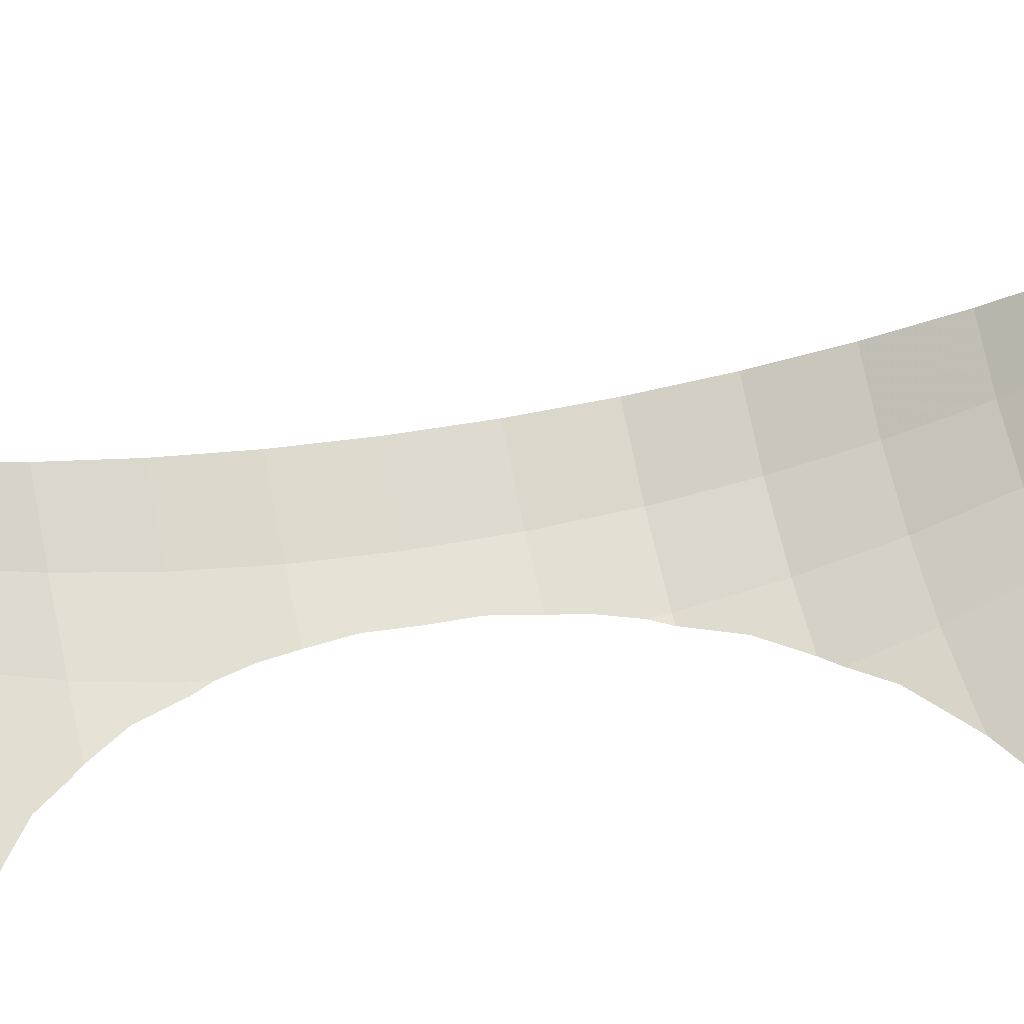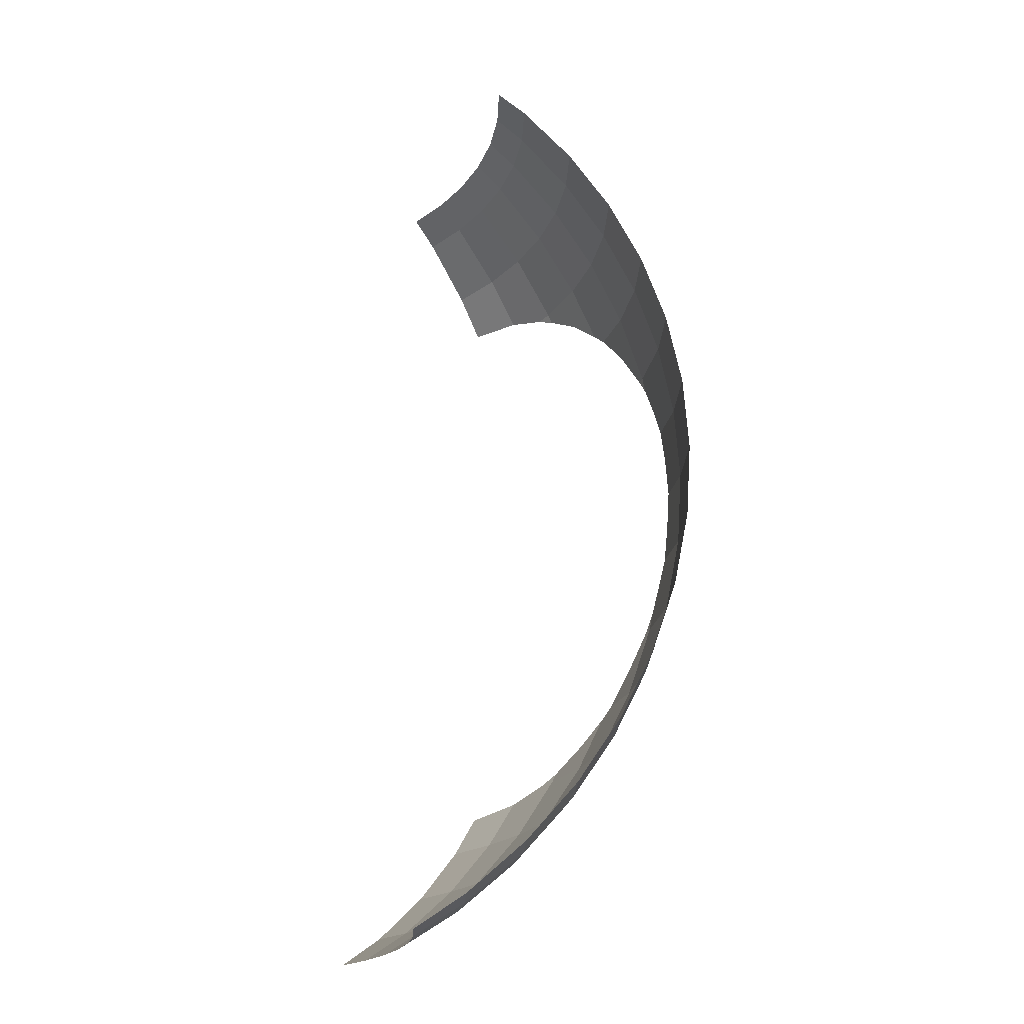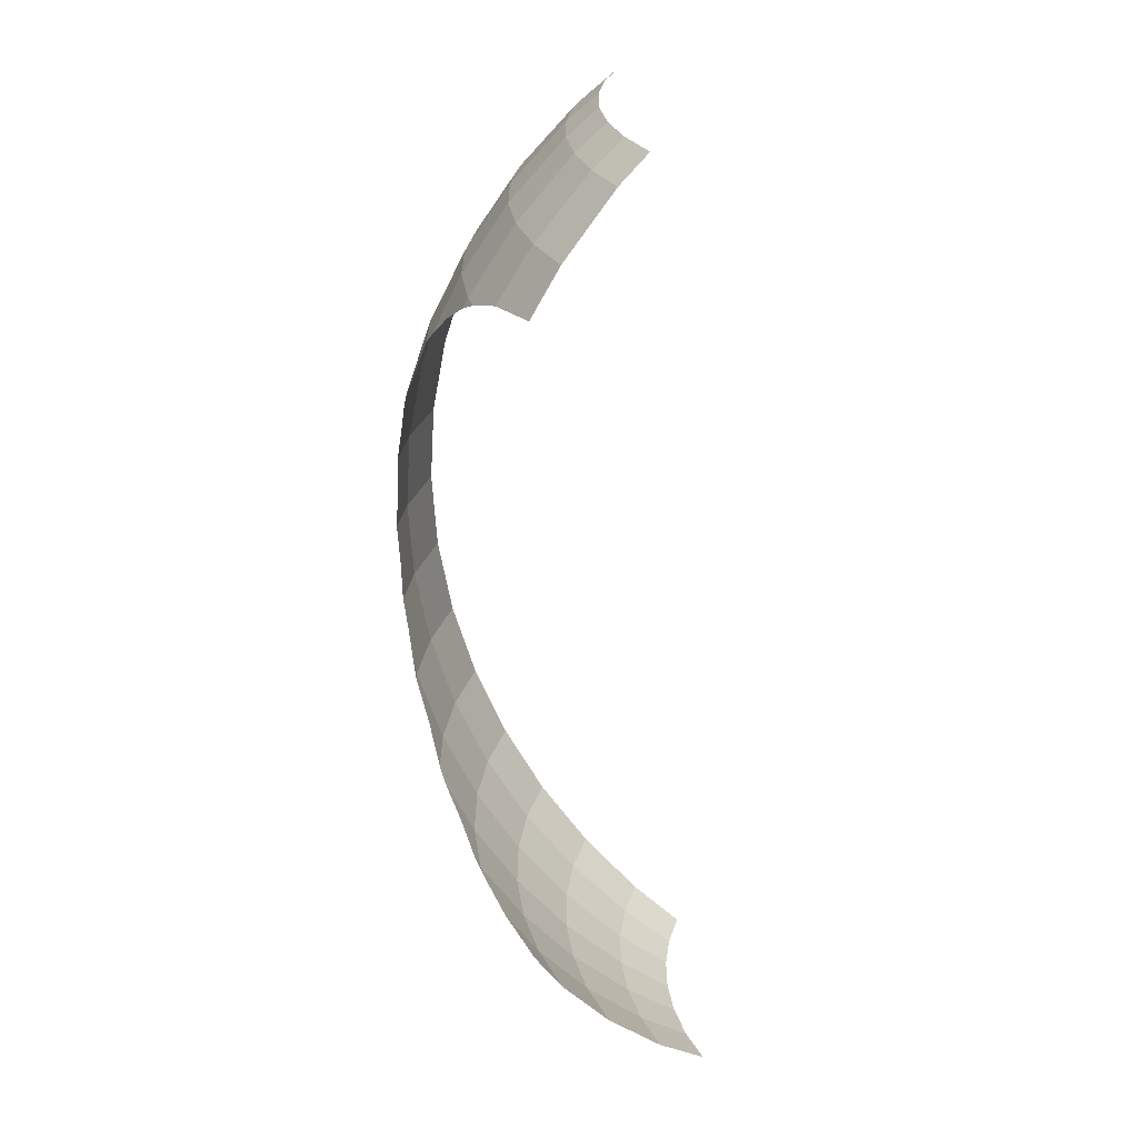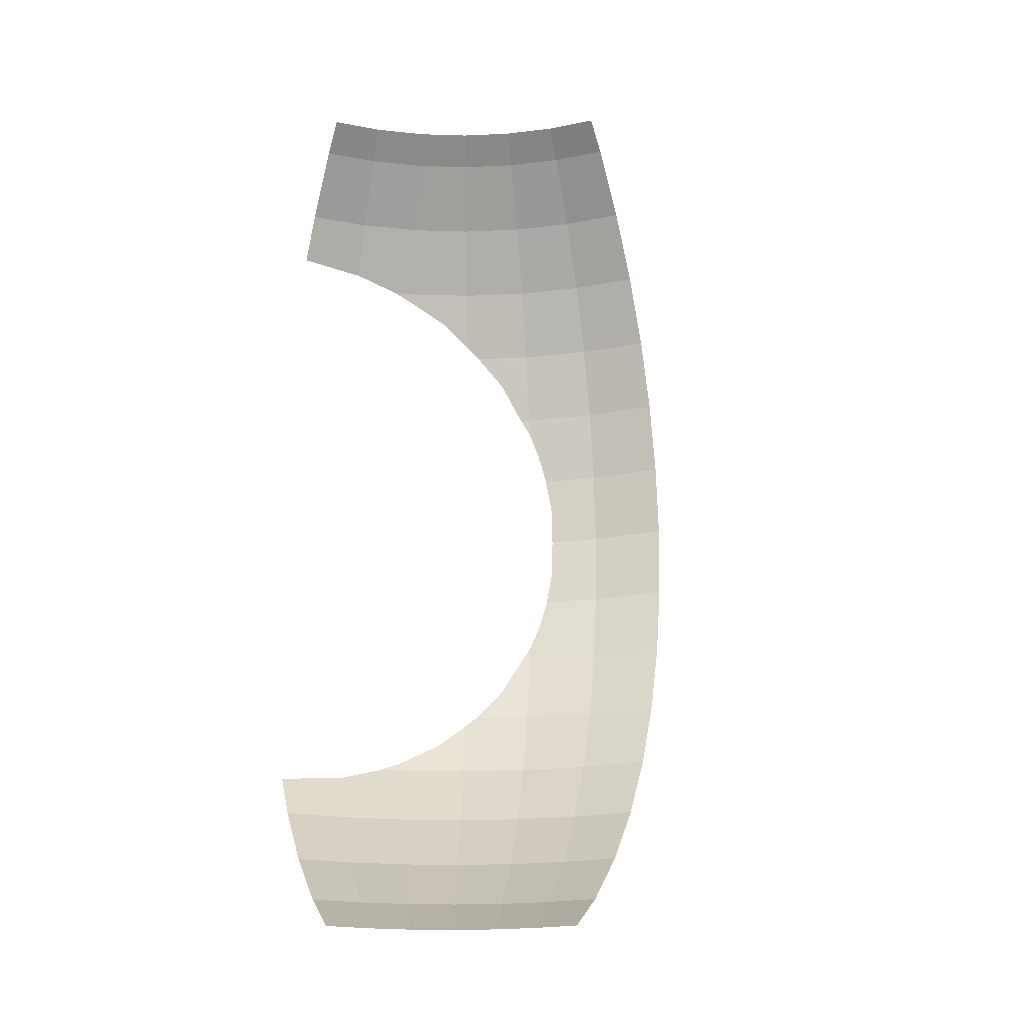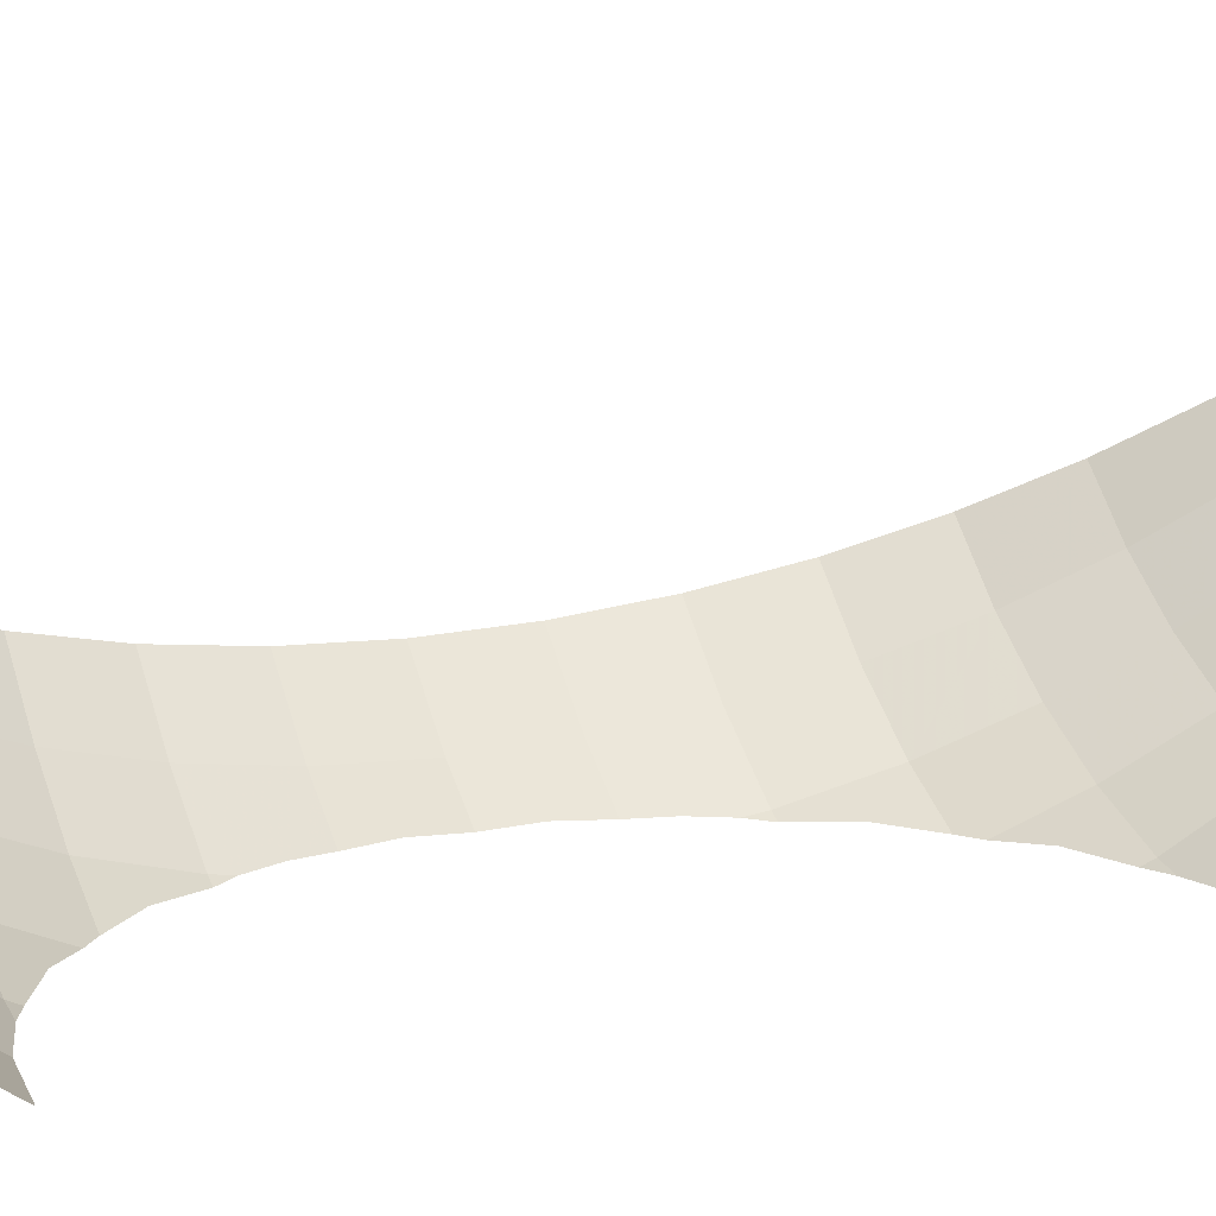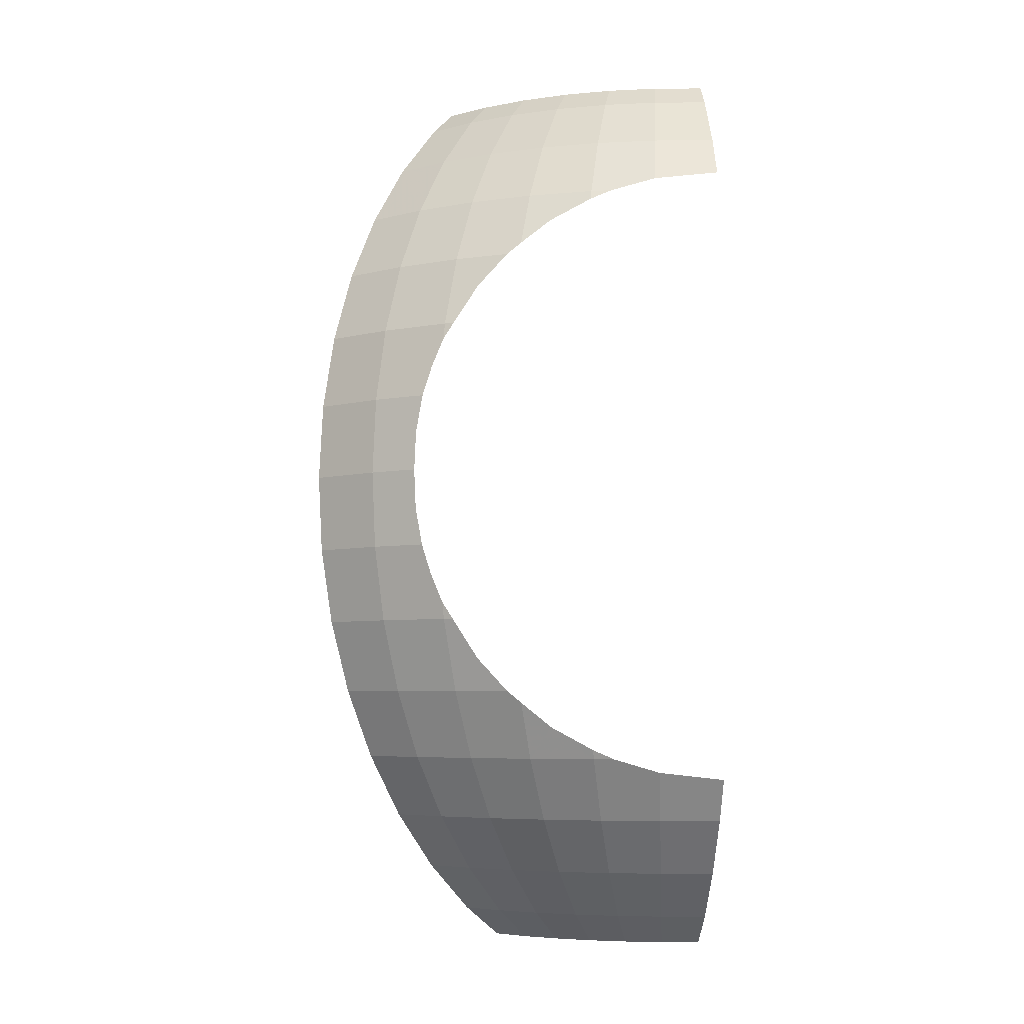
<metadata>
{"format":"obj","ext":"obj","renderer":"f3d","projection":"perspective","resolution":1024,"background":"white","views":[{"elev":30.6,"azim":-104.9,"up":"+Z"},{"elev":-22.4,"azim":46.3,"up":"+Y"},{"elev":26.2,"azim":-116.2,"up":"+Y"},{"elev":-22.2,"azim":-21.8,"up":"+Y"},{"elev":13.1,"azim":-112.4,"up":"+Z"},{"elev":-5.7,"azim":177.1,"up":"+Y"}]}
</metadata>
<code>
v 0.06838 0 -0.5195
v 0 0 -0.524
v 0 0.0566 -0.6088
v 0.07945 0.0566 -0.6036
v 0.1356 0 -0.5061
v 0.06838 0 -0.5195
v 0.07945 0.0566 -0.6036
v 0.1576 0.0566 -0.588
v 0.2005 0 -0.4841
v 0.1356 0 -0.5061
v 0.1576 0.0566 -0.588
v 0.233 0.0566 -0.5625
v 0.262 0 -0.4538
v 0.2005 0 -0.4841
v 0.233 0.0566 -0.5625
v 0.3044 0.0566 -0.5272
v 0.319 0 -0.4157
v 0.262 0 -0.4538
v 0.3044 0.0566 -0.5272
v 0.3706 0.0566 -0.483
v 0.3705 0 -0.3705
v 0.319 0 -0.4157
v 0.3706 0.0566 -0.483
v 0.4305 0.0566 -0.4305
v 0.07945 0.0566 -0.6036
v 0 0.0566 -0.6088
v 0 0.1429 -0.7071
v 0.09227 0.1429 -0.701
v 0.1576 0.0566 -0.588
v 0.07945 0.0566 -0.6036
v 0.09227 0.1429 -0.701
v 0.183 0.1429 -0.683
v 0.233 0.0566 -0.5625
v 0.1576 0.0566 -0.588
v 0.183 0.1429 -0.683
v 0.2706 0.1429 -0.6533
v 0.3044 0.0566 -0.5272
v 0.233 0.0566 -0.5625
v 0.2706 0.1429 -0.6533
v 0.3535 0.1429 -0.6123
v 0.3706 0.0566 -0.483
v 0.3044 0.0566 -0.5272
v 0.3535 0.1429 -0.6123
v 0.4305 0.1429 -0.561
v 0.4305 0.0566 -0.4305
v 0.3706 0.0566 -0.483
v 0.4305 0.1429 -0.561
v 0.5 0.1429 -0.5
v 0.09227 0.1429 -0.701
v 0 0.1429 -0.7071
v 0 0.2412 -0.7934
v 0.1035 0.2412 -0.7866
v 0.183 0.1429 -0.683
v 0.09227 0.1429 -0.701
v 0.1035 0.2412 -0.7866
v 0.2053 0.2412 -0.7663
v 0.2706 0.1429 -0.6533
v 0.183 0.1429 -0.683
v 0.2053 0.2412 -0.7663
v 0.3036 0.2412 -0.733
v 0.3535 0.1429 -0.6123
v 0.2706 0.1429 -0.6533
v 0.3036 0.2412 -0.733
v 0.3967 0.2412 -0.6871
v 0.4305 0.1429 -0.561
v 0.3535 0.1429 -0.6123
v 0.3967 0.2412 -0.6871
v 0.483 0.2412 -0.6295
v 0.5 0.1429 -0.5
v 0.4305 0.1429 -0.561
v 0.483 0.2412 -0.6295
v 0.561 0.2412 -0.561
v 0.1035 0.2412 -0.7866
v 0 0.2412 -0.7934
v 0 0.3146 -0.8424
v 0.111 0.3269 -0.8433
v 0.1035 0.2412 -0.7866
v 0.111 0.3269 -0.8433
v 0.1895 0.35 -0.8434
v 0.2053 0.2412 -0.7663
v 0.2053 0.2412 -0.7663
v 0.1895 0.35 -0.8434
v 0.2241 0.35 -0.8365
v 0.3036 0.2412 -0.733
v 0.2053 0.2412 -0.7663
v 0.2241 0.35 -0.8365
v 0.3314 0.35 -0.8001
v 0.3967 0.2412 -0.6871
v 0.3036 0.2412 -0.733
v 0.3314 0.35 -0.8001
v 0.433 0.35 -0.75
v 0.483 0.2412 -0.6295
v 0.3967 0.2412 -0.6871
v 0.433 0.35 -0.75
v 0.5272 0.35 -0.6871
v 0.561 0.2412 -0.561
v 0.483 0.2412 -0.6295
v 0.5272 0.35 -0.6871
v 0.6123 0.35 -0.6123
v 0.2241 0.35 -0.8365
v 0.1895 0.35 -0.8434
v 0.2262 0.366 -0.8441
v 0.2241 0.35 -0.8365
v 0.2262 0.366 -0.8441
v 0.2974 0.4048 -0.8401
v 0.3314 0.35 -0.8001
v 0.3314 0.35 -0.8001
v 0.2974 0.4048 -0.8401
v 0.3497 0.447 -0.8443
v 0.433 0.35 -0.75
v 0.3314 0.35 -0.8001
v 0.3497 0.447 -0.8443
v 0.374 0.4673 -0.8435
v 0.433 0.35 -0.75
v 0.374 0.4673 -0.8435
v 0.462 0.4673 -0.8001
v 0.5272 0.35 -0.6871
v 0.433 0.35 -0.75
v 0.462 0.4673 -0.8001
v 0.5625 0.4673 -0.733
v 0.6123 0.35 -0.6123
v 0.5272 0.35 -0.6871
v 0.5625 0.4673 -0.733
v 0.6533 0.4673 -0.6533
v 0.462 0.4673 -0.8001
v 0.374 0.4673 -0.8435
v 0.425 0.5235 -0.8395
v 0.425 0.5235 -0.8395
v 0.468 0.5912 -0.8438
v 0.4829 0.5912 -0.8365
v 0.462 0.4673 -0.8001
v 0.5625 0.4673 -0.733
v 0.462 0.4673 -0.8001
v 0.4829 0.5912 -0.8365
v 0.588 0.5912 -0.7663
v 0.6533 0.4673 -0.6533
v 0.5625 0.4673 -0.733
v 0.588 0.5912 -0.7663
v 0.683 0.5912 -0.683
v 0.4829 0.5912 -0.8365
v 0.468 0.5912 -0.8438
v 0.4858 0.6196 -0.8414
v 0.588 0.5912 -0.7663
v 0.4829 0.5912 -0.8365
v 0.4858 0.6196 -0.8414
v 0.5055 0.668 -0.8397
v 0.5055 0.668 -0.8397
v 0.5215 0.7195 -0.8413
v 0.6036 0.7195 -0.7866
v 0.588 0.5912 -0.7663
v 0.683 0.5912 -0.683
v 0.588 0.5912 -0.7663
v 0.6036 0.7195 -0.7866
v 0.701 0.7195 -0.701
v 0.6036 0.7195 -0.7866
v 0.5215 0.7195 -0.8413
v 0.5325 0.783 -0.839
v 0.6088 0.85 -0.7934
v 0.5325 0.783 -0.839
v 0.5354 0.85 -0.8424
v 0.6088 0.85 -0.7934
v 0.701 0.7195 -0.701
v 0.6036 0.7195 -0.7866
v 0.6088 0.85 -0.7934
v 0.7071 0.85 -0.7071
v 0 1.459 -0.7934
v 0 1.557 -0.7071
v 0.09227 1.557 -0.701
v 0.1035 1.459 -0.7866
v 0.1035 1.459 -0.7866
v 0.09227 1.557 -0.701
v 0.183 1.557 -0.683
v 0.2053 1.459 -0.7663
v 0.2053 1.459 -0.7663
v 0.183 1.557 -0.683
v 0.2706 1.557 -0.6533
v 0.3036 1.459 -0.733
v 0.3036 1.459 -0.733
v 0.2706 1.557 -0.6533
v 0.3535 1.557 -0.6123
v 0.3967 1.459 -0.6871
v 0.3967 1.459 -0.6871
v 0.3535 1.557 -0.6123
v 0.4305 1.557 -0.561
v 0.483 1.459 -0.6295
v 0.483 1.459 -0.6295
v 0.4305 1.557 -0.561
v 0.5 1.557 -0.5
v 0.561 1.459 -0.561
v 0 1.385 -0.8424
v 0 1.459 -0.7934
v 0.1035 1.459 -0.7866
v 0.111 1.373 -0.8433
v 0.1895 1.35 -0.8434
v 0.111 1.373 -0.8433
v 0.1035 1.459 -0.7866
v 0.2053 1.459 -0.7663
v 0.2241 1.35 -0.8365
v 0.1895 1.35 -0.8434
v 0.2053 1.459 -0.7663
v 0.2241 1.35 -0.8365
v 0.2053 1.459 -0.7663
v 0.3036 1.459 -0.733
v 0.3314 1.35 -0.8001
v 0.3314 1.35 -0.8001
v 0.3036 1.459 -0.733
v 0.3967 1.459 -0.6871
v 0.433 1.35 -0.75
v 0.433 1.35 -0.75
v 0.3967 1.459 -0.6871
v 0.483 1.459 -0.6295
v 0.5272 1.35 -0.6871
v 0.5272 1.35 -0.6871
v 0.483 1.459 -0.6295
v 0.561 1.459 -0.561
v 0.6123 1.35 -0.6123
v 0.2262 1.334 -0.8441
v 0.1895 1.35 -0.8434
v 0.2241 1.35 -0.8365
v 0.2974 1.295 -0.8401
v 0.2262 1.334 -0.8441
v 0.2241 1.35 -0.8365
v 0.3314 1.35 -0.8001
v 0.3497 1.253 -0.8443
v 0.2974 1.295 -0.8401
v 0.3314 1.35 -0.8001
v 0.3497 1.253 -0.8443
v 0.3314 1.35 -0.8001
v 0.433 1.35 -0.75
v 0.374 1.233 -0.8435
v 0.462 1.233 -0.8001
v 0.374 1.233 -0.8435
v 0.433 1.35 -0.75
v 0.462 1.233 -0.8001
v 0.433 1.35 -0.75
v 0.5272 1.35 -0.6871
v 0.5625 1.233 -0.733
v 0.5625 1.233 -0.733
v 0.5272 1.35 -0.6871
v 0.6123 1.35 -0.6123
v 0.6533 1.233 -0.6533
v 0.425 1.177 -0.8395
v 0.374 1.233 -0.8435
v 0.462 1.233 -0.8001
v 0.4829 1.109 -0.8365
v 0.468 1.109 -0.8438
v 0.425 1.177 -0.8395
v 0.462 1.233 -0.8001
v 0.4829 1.109 -0.8365
v 0.462 1.233 -0.8001
v 0.5625 1.233 -0.733
v 0.588 1.109 -0.7663
v 0.588 1.109 -0.7663
v 0.5625 1.233 -0.733
v 0.6533 1.233 -0.6533
v 0.683 1.109 -0.683
v 0.4858 1.08 -0.8414
v 0.468 1.109 -0.8438
v 0.4829 1.109 -0.8365
v 0.4858 1.08 -0.8414
v 0.4829 1.109 -0.8365
v 0.588 1.109 -0.7663
v 0.5055 1.032 -0.8397
v 0.6036 0.9805 -0.7866
v 0.5215 0.9805 -0.8413
v 0.5055 1.032 -0.8397
v 0.588 1.109 -0.7663
v 0.6036 0.9805 -0.7866
v 0.588 1.109 -0.7663
v 0.683 1.109 -0.683
v 0.701 0.9805 -0.701
v 0.5325 0.917 -0.839
v 0.5215 0.9805 -0.8413
v 0.6036 0.9805 -0.7866
v 0.6088 0.85 -0.7934
v 0.6088 0.85 -0.7934
v 0.5354 0.85 -0.8424
v 0.5325 0.917 -0.839
v 0.6088 0.85 -0.7934
v 0.6036 0.9805 -0.7866
v 0.701 0.9805 -0.701
v 0.7071 0.85 -0.7071
v 0 1.557 -0.7071
v 0 1.6 -0.6582
v 0.0859 1.6 -0.6526
v 0.09227 1.557 -0.701
v 0.09227 1.557 -0.701
v 0.0859 1.6 -0.6526
v 0.1704 1.6 -0.6358
v 0.183 1.557 -0.683
v 0.183 1.557 -0.683
v 0.1704 1.6 -0.6358
v 0.2519 1.6 -0.6081
v 0.2706 1.557 -0.6533
v 0.2706 1.557 -0.6533
v 0.2519 1.6 -0.6081
v 0.3291 1.6 -0.57
v 0.3535 1.557 -0.6123
v 0.3535 1.557 -0.6123
v 0.3291 1.6 -0.57
v 0.4007 1.6 -0.5222
v 0.4305 1.557 -0.561
v 0.4305 1.557 -0.561
v 0.4007 1.6 -0.5222
v 0.4654 1.6 -0.4654
v 0.5 1.557 -0.5
g mesh6889472
f 1 2 3
f 3 4 1
f 5 6 7
f 7 8 5
f 9 10 11
f 11 12 9
f 13 14 15
f 15 16 13
f 17 18 19
f 19 20 17
f 21 22 23
f 23 24 21
f 25 26 27
f 27 28 25
f 29 30 31
f 31 32 29
f 33 34 35
f 35 36 33
f 37 38 39
f 39 40 37
f 41 42 43
f 43 44 41
f 45 46 47
f 47 48 45
f 49 50 51
f 51 52 49
f 53 54 55
f 55 56 53
f 57 58 59
f 59 60 57
f 61 62 63
f 63 64 61
f 65 66 67
f 67 68 65
f 69 70 71
f 71 72 69
f 73 74 75
f 75 76 73
f 77 78 79
f 79 80 77
f 81 82 83
f 84 85 86
f 86 87 84
f 88 89 90
f 90 91 88
f 92 93 94
f 94 95 92
f 96 97 98
f 98 99 96
f 100 101 102
f 103 104 105
f 105 106 103
f 107 108 109
f 110 111 112
f 112 113 110
f 114 115 116
f 117 118 119
f 119 120 117
f 121 122 123
f 123 124 121
f 125 126 127
f 128 129 130
f 130 131 128
f 132 133 134
f 134 135 132
f 136 137 138
f 138 139 136
f 140 141 142
f 143 144 145
f 145 146 143
f 147 148 149
f 149 150 147
f 151 152 153
f 153 154 151
f 155 156 157
f 157 158 155
f 159 160 161
f 162 163 164
f 164 165 162
f 166 167 168
f 168 169 166
f 170 171 172
f 172 173 170
f 174 175 176
f 176 177 174
f 178 179 180
f 180 181 178
f 182 183 184
f 184 185 182
f 186 187 188
f 188 189 186
f 190 191 192
f 192 193 190
f 194 195 196
f 196 197 194
f 198 199 200
f 201 202 203
f 203 204 201
f 205 206 207
f 207 208 205
f 209 210 211
f 211 212 209
f 213 214 215
f 215 216 213
f 217 218 219
f 220 221 222
f 222 223 220
f 224 225 226
f 227 228 229
f 229 230 227
f 231 232 233
f 234 235 236
f 236 237 234
f 238 239 240
f 240 241 238
f 242 243 244
f 245 246 247
f 247 248 245
f 249 250 251
f 251 252 249
f 253 254 255
f 255 256 253
f 257 258 259
f 260 261 262
f 262 263 260
f 264 265 266
f 266 267 264
f 268 269 270
f 270 271 268
f 272 273 274
f 274 275 272
f 276 277 278
f 279 280 281
f 281 282 279
f 283 284 285
f 285 286 283
f 287 288 289
f 289 290 287
f 291 292 293
f 293 294 291
f 295 296 297
f 297 298 295
f 299 300 301
f 301 302 299
f 303 304 305
f 305 306 303

</code>
